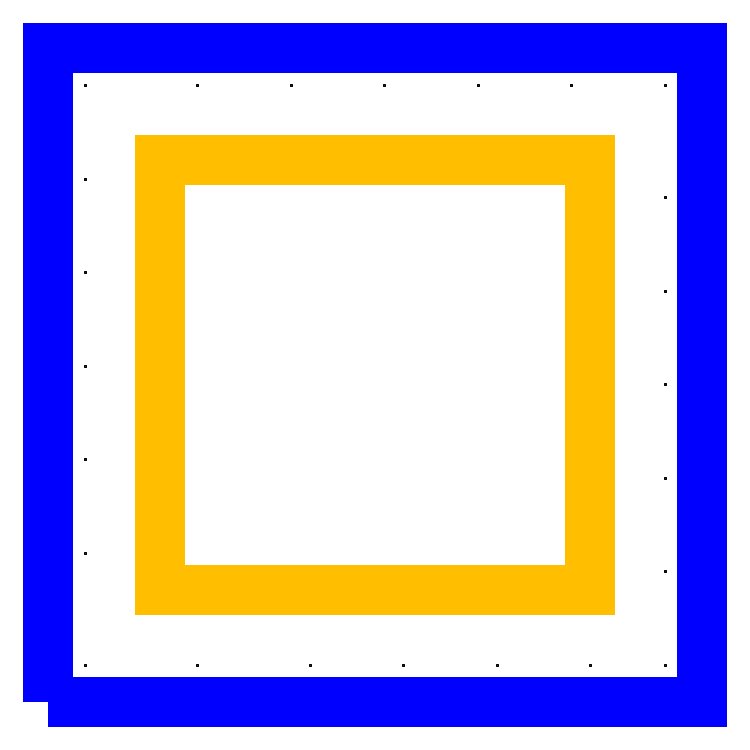
<metadata>
{"format":"dxf","ext":"dxf","renderer":"ezdxf+matplotlib","layout":"modelspace","background":"white","min_lineweight":24,"dpi":150}
</metadata>
<code>
0
SECTION
2
ENTITIES
0
POLYLINE
8
VOIDS
66
     1
10
0
20
0
30
20
70
     1
0
VERTEX
8
VOIDS
10
6
20
6
30
20
0
VERTEX
8
VOIDS
10
29.02
20
6
30
20
0
VERTEX
8
VOIDS
10
29.02
20
29.02
30
20
0
VERTEX
8
VOIDS
10
6
20
29.02
30
20
0
SEQEND
8
VOIDS
0
POLYLINE
8
VOIDS
66
     1
10
0
20
0
30
15
70
     1
0
VERTEX
8
VOIDS
10
6
20
6
30
15
0
VERTEX
8
VOIDS
10
29.02
20
6
30
15
0
VERTEX
8
VOIDS
10
29.02
20
29.02
30
15
0
VERTEX
8
VOIDS
10
6
20
29.02
30
15
0
SEQEND
8
VOIDS
0
POLYLINE
8
VOIDS
66
     1
10
0
20
0
30
10
70
     1
0
VERTEX
8
VOIDS
10
6
20
6
30
10
0
VERTEX
8
VOIDS
10
29.02
20
6
30
10
0
VERTEX
8
VOIDS
10
29.02
20
29.02
30
10
0
VERTEX
8
VOIDS
10
6
20
29.02
30
10
0
SEQEND
8
VOIDS
0
POLYLINE
8
VOIDS
66
     1
10
0
20
0
30
5
70
     1
0
VERTEX
8
VOIDS
10
6
20
6
30
5
0
VERTEX
8
VOIDS
10
29.02
20
6
30
5
0
VERTEX
8
VOIDS
10
29.02
20
29.02
30
5
0
VERTEX
8
VOIDS
10
6
20
29.02
30
5
0
SEQEND
8
VOIDS
0
LINE
8
CONNECTIONS
10
6
20
29.02
30
5
11
29.02
21
29.02
31
10
0
LINE
8
CONNECTIONS
10
29.02
20
29.02
30
10
11
29.02
21
6
31
15
0
LINE
8
CONNECTIONS
10
29.02
20
6
30
15
11
6
21
6
31
20
0
LINE
8
CONNECTIONS
10
6
20
6
30
0
11
6
21
29.02
31
5
0
POLYLINE
8
FLOORS
66
     1
10
0
20
0
30
20
70
     1
0
VERTEX
8
FLOORS
10
0
20
0
30
20
0
VERTEX
8
FLOORS
10
35
20
0
30
20
0
VERTEX
8
FLOORS
10
35
20
35
30
20
0
VERTEX
8
FLOORS
10
0
20
35
30
20
0
SEQEND
8
FLOORS
0
POLYLINE
8
FLOORS
66
     1
10
0
20
0
30
15
70
     1
0
VERTEX
8
FLOORS
10
0
20
0
30
15
0
VERTEX
8
FLOORS
10
35
20
0
30
15
0
VERTEX
8
FLOORS
10
35
20
35
30
15
0
VERTEX
8
FLOORS
10
0
20
35
30
15
0
SEQEND
8
FLOORS
0
POLYLINE
8
FLOORS
66
     1
10
0
20
0
30
10
70
     1
0
VERTEX
8
FLOORS
10
0
20
0
30
10
0
VERTEX
8
FLOORS
10
35
20
0
30
10
0
VERTEX
8
FLOORS
10
35
20
35
30
10
0
VERTEX
8
FLOORS
10
0
20
35
30
10
0
SEQEND
8
FLOORS
0
POLYLINE
8
FLOORS
66
     1
10
0
20
0
30
5
70
     1
0
VERTEX
8
FLOORS
10
0
20
0
30
5
0
VERTEX
8
FLOORS
10
35
20
0
30
5
0
VERTEX
8
FLOORS
10
35
20
35
30
5
0
VERTEX
8
FLOORS
10
0
20
35
30
5
0
SEQEND
8
FLOORS
0
POLYLINE
8
FLOORS
66
     1
10
0
20
0
30
0
70
     1
0
VERTEX
8
FLOORS
10
0
20
0
30
0
0
VERTEX
8
FLOORS
10
35
20
0
30
0
0
VERTEX
8
FLOORS
10
35
20
35
30
0
0
VERTEX
8
FLOORS
10
0
20
35
30
0
0
SEQEND
8
FLOORS
0
POINT
8
LOCATIONS
10
2
20
2
30
0
0
POINT
8
LOCATIONS
10
8
20
2
30
0
0
POINT
8
LOCATIONS
10
14
20
2
30
0
0
POINT
8
LOCATIONS
10
19
20
2
30
0
0
POINT
8
LOCATIONS
10
24
20
2
30
0
0
POINT
8
LOCATIONS
10
29
20
2
30
0
0
POINT
8
LOCATIONS
10
33
20
2
30
0
0
POINT
8
LOCATIONS
10
33
20
7
30
0
0
POINT
8
LOCATIONS
10
33
20
12
30
0
0
POINT
8
LOCATIONS
10
33
20
17
30
0
0
POINT
8
LOCATIONS
10
33
20
22
30
0
0
POINT
8
LOCATIONS
10
33
20
27
30
0
0
POINT
8
LOCATIONS
10
33
20
33
30
0
0
POINT
8
LOCATIONS
10
28
20
33
30
0
0
POINT
8
LOCATIONS
10
23
20
33
30
0
0
POINT
8
LOCATIONS
10
18
20
33
30
0
0
POINT
8
LOCATIONS
10
13
20
33
30
0
0
POINT
8
LOCATIONS
10
8
20
33
30
0
0
POINT
8
LOCATIONS
10
2
20
33
30
0
0
POINT
8
LOCATIONS
10
2
20
28
30
0
0
POINT
8
LOCATIONS
10
2
20
23
30
0
0
POINT
8
LOCATIONS
10
2
20
18
30
0
0
POINT
8
LOCATIONS
10
2
20
13
30
0
0
POINT
8
LOCATIONS
10
2
20
8
30
0
0
POINT
8
LOCATIONS
10
2
20
8
30
5
0
POINT
8
LOCATIONS
10
2
20
13
30
5
0
POINT
8
LOCATIONS
10
2
20
18
30
5
0
POINT
8
LOCATIONS
10
2
20
23
30
5
0
POINT
8
LOCATIONS
10
2
20
28
30
5
0
POINT
8
LOCATIONS
10
2
20
33
30
5
0
POINT
8
LOCATIONS
10
8
20
33
30
5
0
POINT
8
LOCATIONS
10
13
20
33
30
5
0
POINT
8
LOCATIONS
10
18
20
33
30
5
0
POINT
8
LOCATIONS
10
23
20
33
30
5
0
POINT
8
LOCATIONS
10
28
20
33
30
5
0
POINT
8
LOCATIONS
10
33
20
33
30
5
0
POINT
8
LOCATIONS
10
33
20
27
30
5
0
POINT
8
LOCATIONS
10
33
20
22
30
5
0
POINT
8
LOCATIONS
10
33
20
17
30
5
0
POINT
8
LOCATIONS
10
33
20
12
30
5
0
POINT
8
LOCATIONS
10
33
20
7
30
5
0
POINT
8
LOCATIONS
10
33
20
2
30
5
0
POINT
8
LOCATIONS
10
29
20
2
30
5
0
POINT
8
LOCATIONS
10
24
20
2
30
5
0
POINT
8
LOCATIONS
10
19
20
2
30
5
0
POINT
8
LOCATIONS
10
14
20
2
30
5
0
POINT
8
LOCATIONS
10
8
20
2
30
5
0
POINT
8
LOCATIONS
10
2
20
2
30
5
0
POINT
8
LOCATIONS
10
2
20
8
30
10
0
POINT
8
LOCATIONS
10
2
20
13
30
10
0
POINT
8
LOCATIONS
10
2
20
18
30
10
0
POINT
8
LOCATIONS
10
2
20
23
30
10
0
POINT
8
LOCATIONS
10
2
20
28
30
10
0
POINT
8
LOCATIONS
10
2
20
33
30
10
0
POINT
8
LOCATIONS
10
8
20
33
30
10
0
POINT
8
LOCATIONS
10
13
20
33
30
10
0
POINT
8
LOCATIONS
10
18
20
33
30
10
0
POINT
8
LOCATIONS
10
23
20
33
30
10
0
POINT
8
LOCATIONS
10
28
20
33
30
10
0
POINT
8
LOCATIONS
10
33
20
33
30
10
0
POINT
8
LOCATIONS
10
33
20
27
30
10
0
POINT
8
LOCATIONS
10
33
20
22
30
10
0
POINT
8
LOCATIONS
10
33
20
17
30
10
0
POINT
8
LOCATIONS
10
33
20
12
30
10
0
POINT
8
LOCATIONS
10
33
20
7
30
10
0
POINT
8
LOCATIONS
10
33
20
2
30
10
0
POINT
8
LOCATIONS
10
29
20
2
30
10
0
POINT
8
LOCATIONS
10
24
20
2
30
10
0
POINT
8
LOCATIONS
10
19
20
2
30
10
0
POINT
8
LOCATIONS
10
14
20
2
30
10
0
POINT
8
LOCATIONS
10
8
20
2
30
10
0
POINT
8
LOCATIONS
10
2
20
2
30
10
0
POINT
8
LOCATIONS
10
2
20
8
30
15
0
POINT
8
LOCATIONS
10
2
20
13
30
15
0
POINT
8
LOCATIONS
10
2
20
18
30
15
0
POINT
8
LOCATIONS
10
2
20
23
30
15
0
POINT
8
LOCATIONS
10
2
20
28
30
15
0
POINT
8
LOCATIONS
10
2
20
33
30
15
0
POINT
8
LOCATIONS
10
8
20
33
30
15
0
POINT
8
LOCATIONS
10
13
20
33
30
15
0
POINT
8
LOCATIONS
10
18
20
33
30
15
0
POINT
8
LOCATIONS
10
23
20
33
30
15
0
POINT
8
LOCATIONS
10
28
20
33
30
15
0
POINT
8
LOCATIONS
10
33
20
33
30
15
0
POINT
8
LOCATIONS
10
33
20
27
30
15
0
POINT
8
LOCATIONS
10
33
20
22
30
15
0
POINT
8
LOCATIONS
10
33
20
17
30
15
0
POINT
8
LOCATIONS
10
33
20
12
30
15
0
POINT
8
LOCATIONS
10
33
20
7
30
15
0
POINT
8
LOCATIONS
10
33
20
2
30
15
0
POINT
8
LOCATIONS
10
29
20
2
30
15
0
POINT
8
LOCATIONS
10
24
20
2
30
15
0
POINT
8
LOCATIONS
10
19
20
2
30
15
0
POINT
8
LOCATIONS
10
14
20
2
30
15
0
POINT
8
LOCATIONS
10
8
20
2
30
15
0
POINT
8
LOCATIONS
10
2
20
2
30
15
0
POINT
8
LOCATIONS
10
2
20
8
30
20
0
POINT
8
LOCATIONS
10
2
20
13
30
20
0
POINT
8
LOCATIONS
10
2
20
18
30
20
0
POINT
8
LOCATIONS
10
2
20
23
30
20
0
POINT
8
LOCATIONS
10
2
20
28
30
20
0
POINT
8
LOCATIONS
10
2
20
33
30
20
0
POINT
8
LOCATIONS
10
8
20
33
30
20
0
POINT
8
LOCATIONS
10
13
20
33
30
20
0
POINT
8
LOCATIONS
10
18
20
33
30
20
0
POINT
8
LOCATIONS
10
23
20
33
30
20
0
POINT
8
LOCATIONS
10
28
20
33
30
20
0
POINT
8
LOCATIONS
10
33
20
33
30
20
0
POINT
8
LOCATIONS
10
33
20
27
30
20
0
POINT
8
LOCATIONS
10
33
20
22
30
20
0
POINT
8
LOCATIONS
10
33
20
17
30
20
0
POINT
8
LOCATIONS
10
33
20
12
30
20
0
POINT
8
LOCATIONS
10
33
20
7
30
20
0
POINT
8
LOCATIONS
10
33
20
2
30
20
0
POINT
8
LOCATIONS
10
29
20
2
30
20
0
POINT
8
LOCATIONS
10
24
20
2
30
20
0
POINT
8
LOCATIONS
10
19
20
2
30
20
0
POINT
8
LOCATIONS
10
14
20
2
30
20
0
POINT
8
LOCATIONS
10
8
20
2
30
20
0
POINT
8
LOCATIONS
10
2
20
2
30
20
0
ENDSEC
0
EOF

</code>
